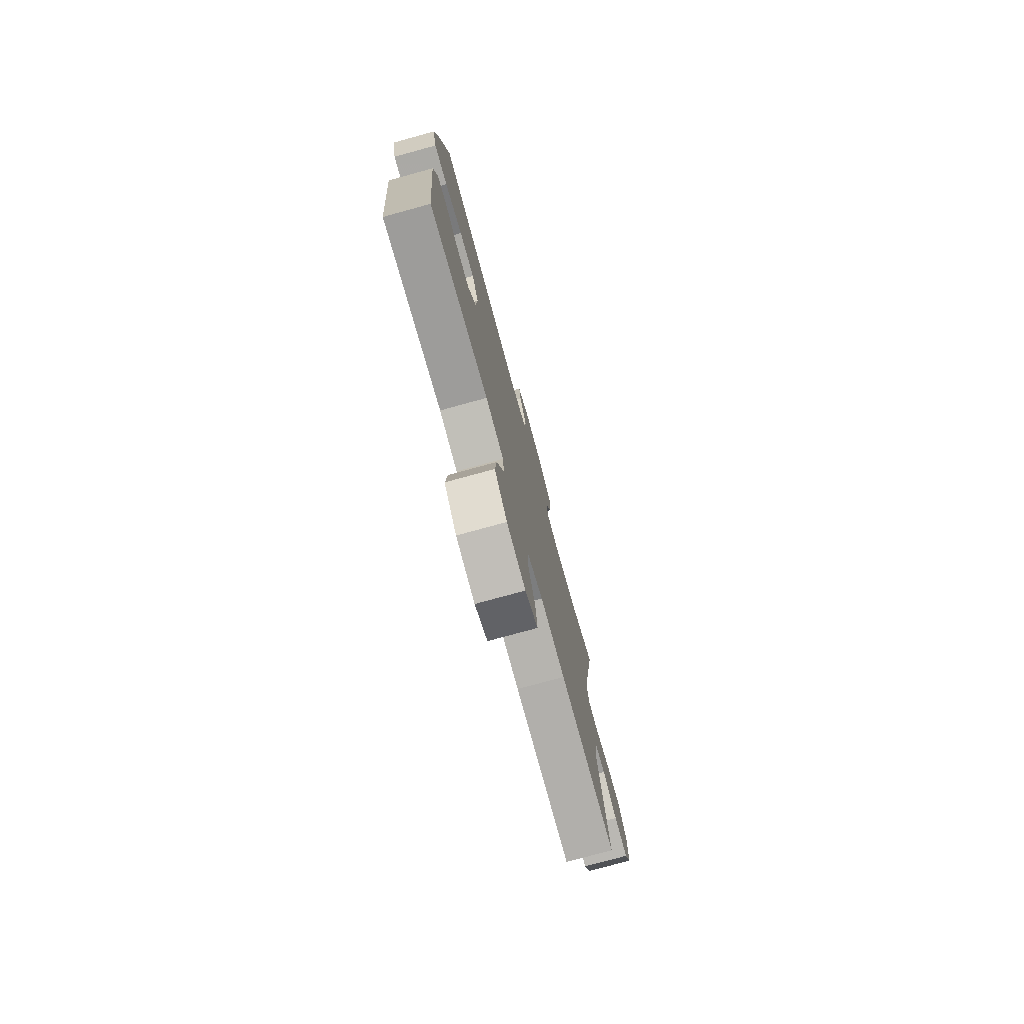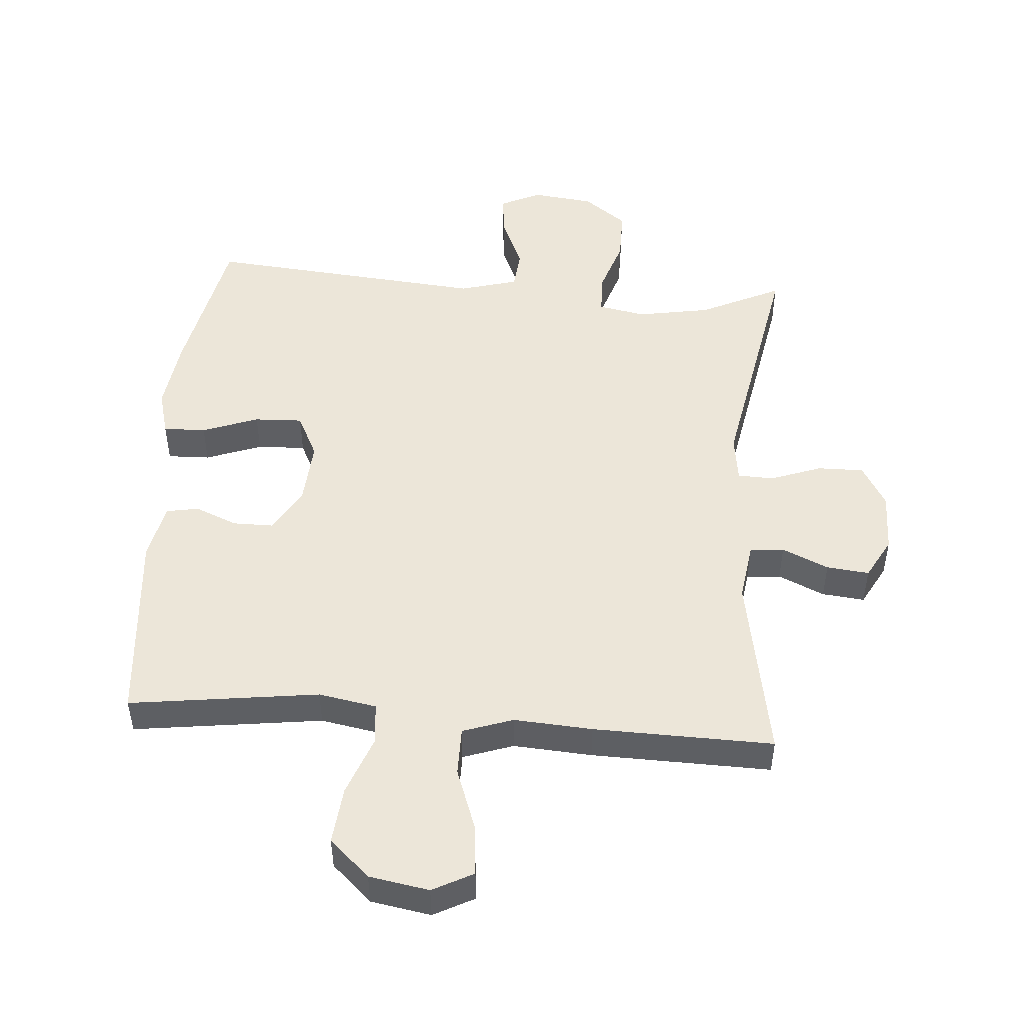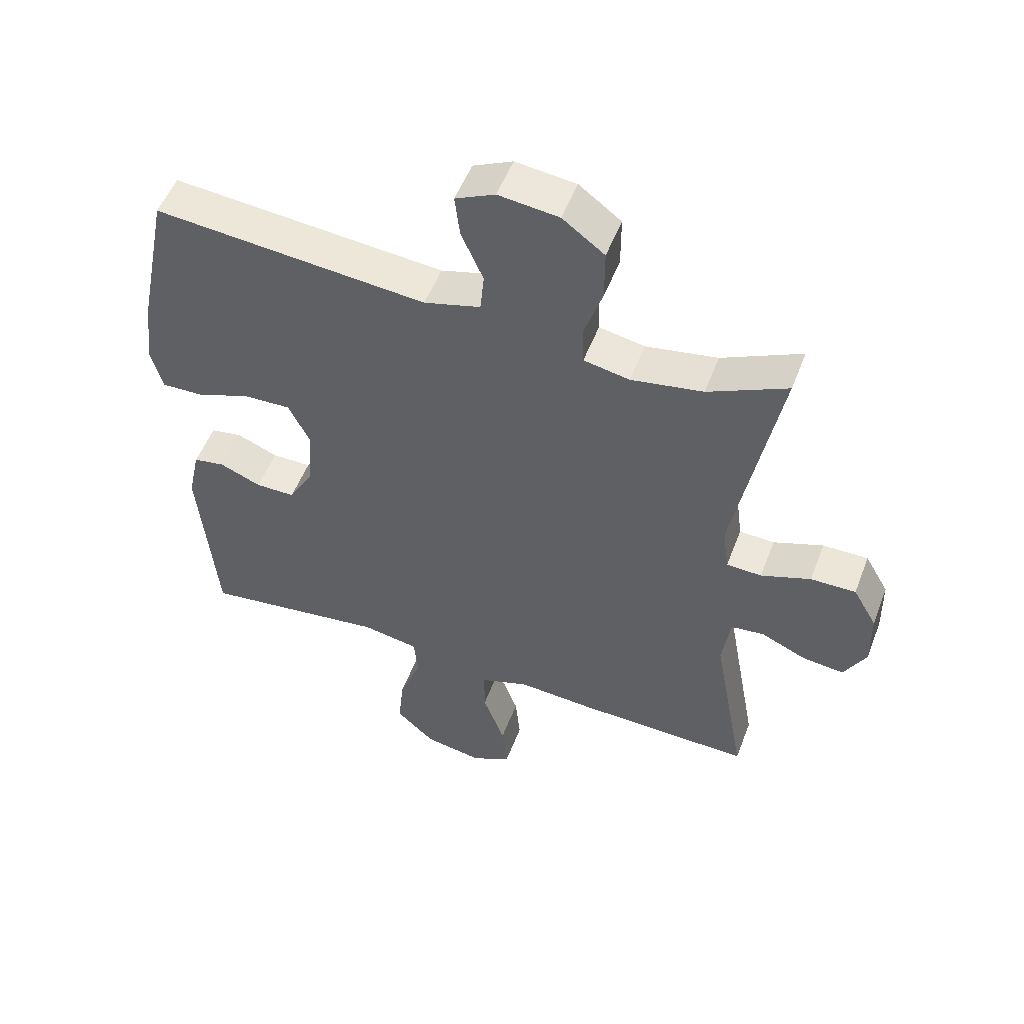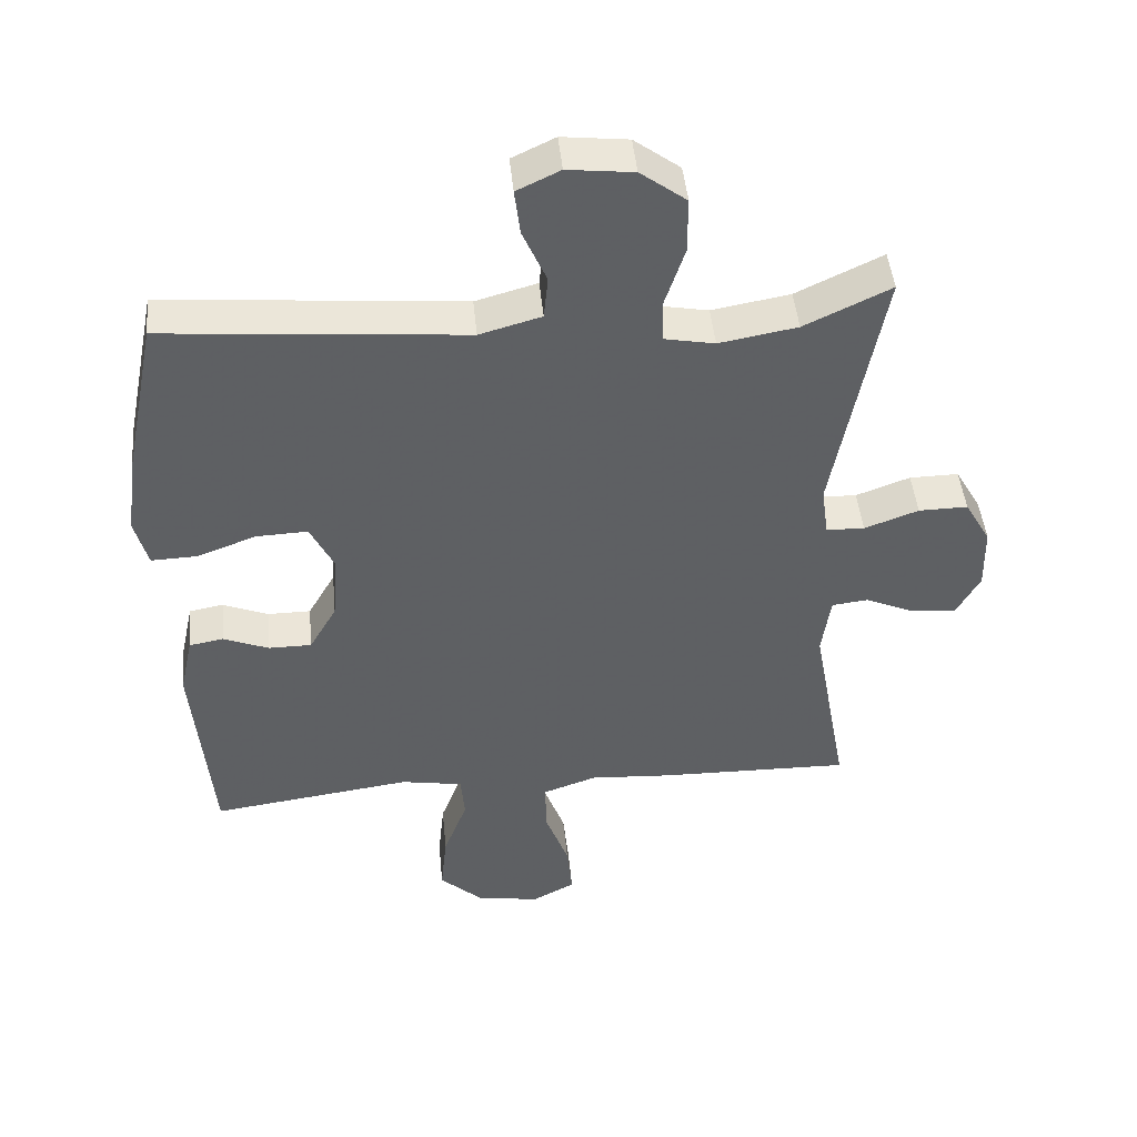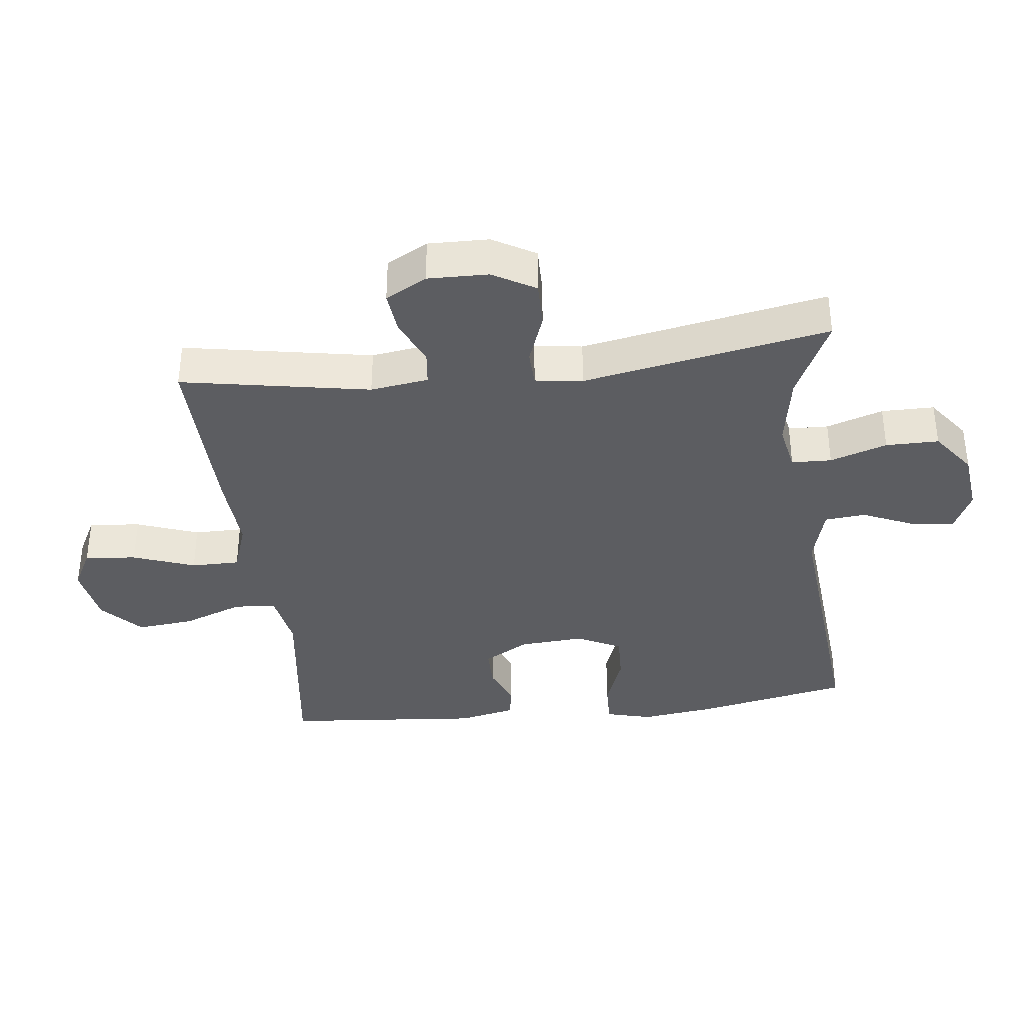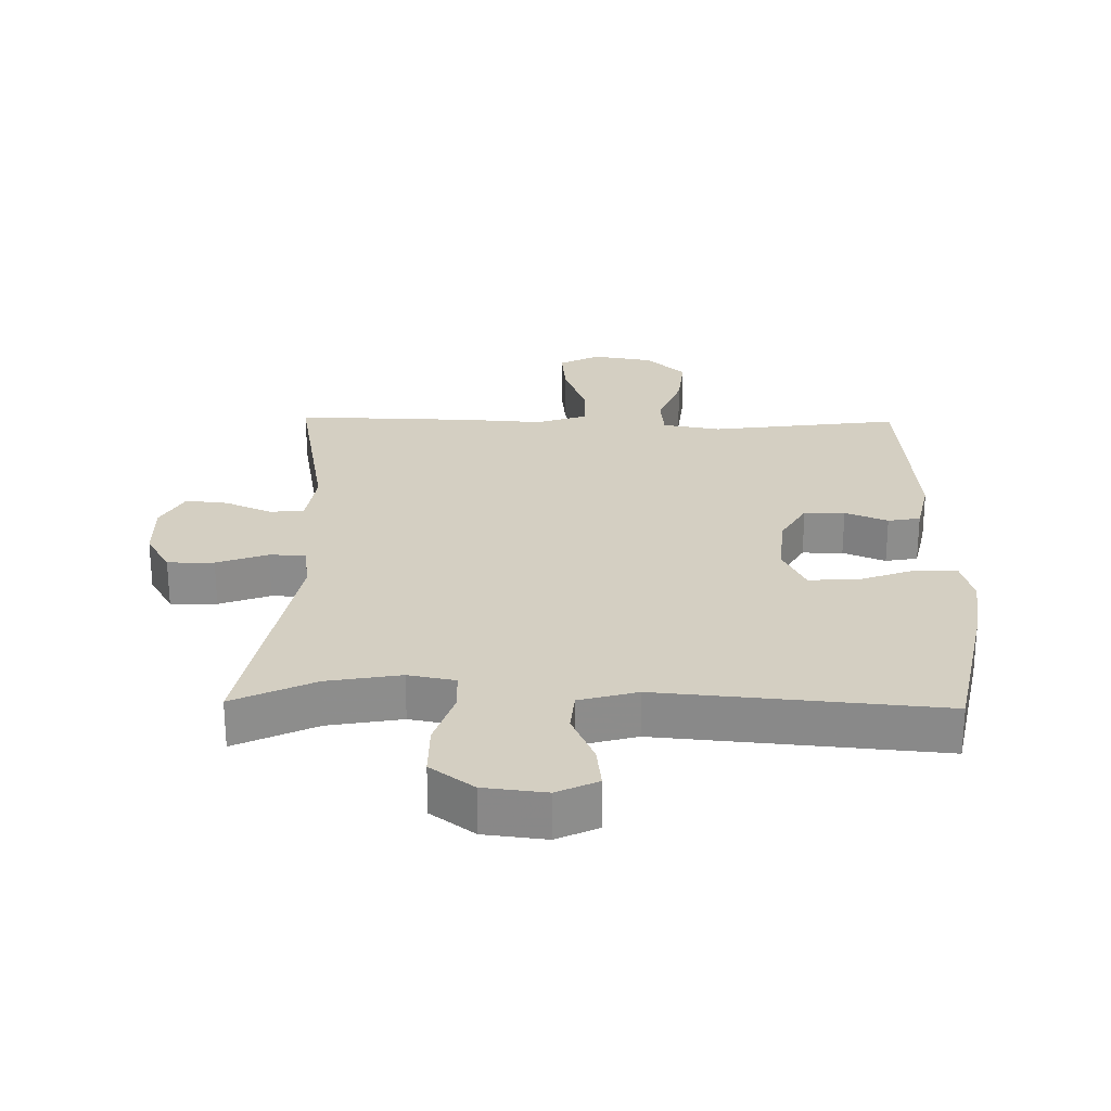
<metadata>
{"format":"obj","ext":"obj","renderer":"f3d","projection":"perspective","resolution":1024,"background":"white","views":[{"elev":-77.1,"azim":105.3,"up":"+Z"},{"elev":49.3,"azim":-175.6,"up":"+Y"},{"elev":52.6,"azim":-159.3,"up":"+Z"},{"elev":45.8,"azim":174.5,"up":"+Z"},{"elev":-36.8,"azim":-83.2,"up":"+Y"},{"elev":25.8,"azim":1.1,"up":"+Y"}]}
</metadata>
<code>
v 0.5 0.07 0.5
v 0.548 0.07 0.262
v 0.563 0.07 0.148
v 0.544 0.07 0.077
v 0.478 0.07 0.079
v 0.391 0.07 0.111
v 0.316 0.07 0.114
v 0.282 0.07 0.045
v 0.289 0.07 -0.055
v 0.329 0.07 -0.125
v 0.392 0.07 -0.125
v 0.458 0.07 -0.098
v 0.508 0.07 -0.107
v 0.527 0.07 -0.195
v 0.5 0.07 -0.5
v 0.206 0.07 -0.461
v 0.116 0.07 -0.477
v 0.11 0.07 -0.542
v 0.145 0.07 -0.635
v 0.154 0.07 -0.724
v 0.092 0.07 -0.781
v -0.001 0.07 -0.797
v -0.064 0.07 -0.764
v -0.056 0.07 -0.684
v -0.021 0.07 -0.588
v -0.021 0.07 -0.513
v -0.099 0.07 -0.486
v -0.221 0.07 -0.494
v -0.5 0.07 -0.5
v -0.447 0.07 -0.208
v -0.46 0.07 -0.118
v -0.513 0.07 -0.112
v -0.585 0.07 -0.144
v -0.651 0.07 -0.151
v -0.686 0.07 -0.087
v -0.684 0.07 0.007
v -0.646 0.07 0.073
v -0.574 0.07 0.072
v -0.495 0.07 0.043
v -0.439 0.07 0.045
v -0.429 0.07 0.119
v -0.5 0.07 0.5
v -0.374 0.07 0.44
v -0.26 0.07 0.42
v -0.187 0.07 0.434
v -0.185 0.07 0.496
v -0.214 0.07 0.584
v -0.214 0.07 0.666
v -0.147 0.07 0.716
v -0.051 0.07 0.727
v 0.012 0.07 0.697
v 0.004 0.07 0.63
v -0.031 0.07 0.55
v -0.025 0.07 0.487
v 0.065 0.07 0.462
v 0.5 0 0.5
v 0.548 0 0.262
v 0.563 0 0.148
v 0.544 0 0.077
v 0.478 0 0.079
v 0.391 0 0.111
v 0.316 0 0.114
v 0.282 0 0.045
v 0.289 0 -0.055
v 0.329 0 -0.125
v 0.392 0 -0.125
v 0.458 0 -0.098
v 0.508 0 -0.107
v 0.527 0 -0.195
v 0.5 0 -0.5
v 0.206 0 -0.461
v 0.116 0 -0.477
v 0.11 0 -0.542
v 0.145 0 -0.635
v 0.154 0 -0.724
v 0.092 0 -0.781
v -0.001 0 -0.797
v -0.064 0 -0.764
v -0.056 0 -0.684
v -0.021 0 -0.588
v -0.021 0 -0.513
v -0.099 0 -0.486
v -0.221 0 -0.494
v -0.5 0 -0.5
v -0.447 0 -0.208
v -0.46 0 -0.118
v -0.513 0 -0.112
v -0.585 0 -0.144
v -0.651 0 -0.151
v -0.686 0 -0.087
v -0.684 0 0.007
v -0.646 0 0.073
v -0.574 0 0.072
v -0.495 0 0.043
v -0.439 0 0.045
v -0.429 0 0.119
v -0.5 0 0.5
v -0.374 0 0.44
v -0.26 0 0.42
v -0.187 0 0.434
v -0.185 0 0.496
v -0.214 0 0.584
v -0.214 0 0.666
v -0.147 0 0.716
v -0.051 0 0.727
v 0.012 0 0.697
v 0.004 0 0.63
v -0.031 0 0.55
v -0.025 0 0.487
v 0.065 0 0.462
f 50 51 52 53
f 50 53 54
f 49 50 54
f 46 47 48 49
f 45 46 49 54
f 41 42 43
f 40 41 43 44
f 36 37 38 39
f 36 39 40
f 35 36 40
f 32 33 34 35
f 31 32 35 40
f 30 31 40 44
f 27 28 29 30
f 26 27 30 44
f 22 23 24 25
f 22 25 26
f 21 22 26
f 18 19 20 21
f 18 21 26 44
f 13 14 15 16
f 11 12 13 16
f 10 11 16 17
f 9 10 17
f 8 9 17
f 3 4 5 6
f 3 6 7
f 55 1 2 3
f 45 54 55 3
f 17 18 44 45
f 8 17 45
f 7 8 45
f 3 7 45
f 108 107 106 105
f 109 108 105
f 109 105 104
f 104 103 102 101
f 109 104 101 100
f 98 97 96
f 99 98 96 95
f 94 93 92 91
f 95 94 91
f 95 91 90
f 90 89 88 87
f 95 90 87 86
f 99 95 86 85
f 85 84 83 82
f 99 85 82 81
f 80 79 78 77
f 81 80 77
f 81 77 76
f 76 75 74 73
f 99 81 76 73
f 71 70 69 68
f 71 68 67 66
f 72 71 66 65
f 72 65 64
f 72 64 63
f 61 60 59 58
f 62 61 58
f 58 57 56 110
f 58 110 109 100
f 100 99 73 72
f 100 72 63
f 100 63 62
f 100 62 58
f 1 56 57 2
f 2 57 58 3
f 3 58 59 4
f 4 59 60 5
f 5 60 61 6
f 6 61 62 7
f 7 62 63 8
f 8 63 64 9
f 9 64 65 10
f 10 65 66 11
f 11 66 67 12
f 12 67 68 13
f 13 68 69 14
f 14 69 70 15
f 15 70 71 16
f 16 71 72 17
f 17 72 73 18
f 18 73 74 19
f 19 74 75 20
f 20 75 76 21
f 21 76 77 22
f 22 77 78 23
f 23 78 79 24
f 24 79 80 25
f 25 80 81 26
f 26 81 82 27
f 27 82 83 28
f 28 83 84 29
f 29 84 85 30
f 30 85 86 31
f 31 86 87 32
f 32 87 88 33
f 33 88 89 34
f 34 89 90 35
f 35 90 91 36
f 36 91 92 37
f 37 92 93 38
f 38 93 94 39
f 39 94 95 40
f 40 95 96 41
f 41 96 97 42
f 42 97 98 43
f 43 98 99 44
f 44 99 100 45
f 45 100 101 46
f 46 101 102 47
f 47 102 103 48
f 48 103 104 49
f 49 104 105 50
f 50 105 106 51
f 51 106 107 52
f 52 107 108 53
f 53 108 109 54
f 54 109 110 55
f 55 110 56 1

</code>
